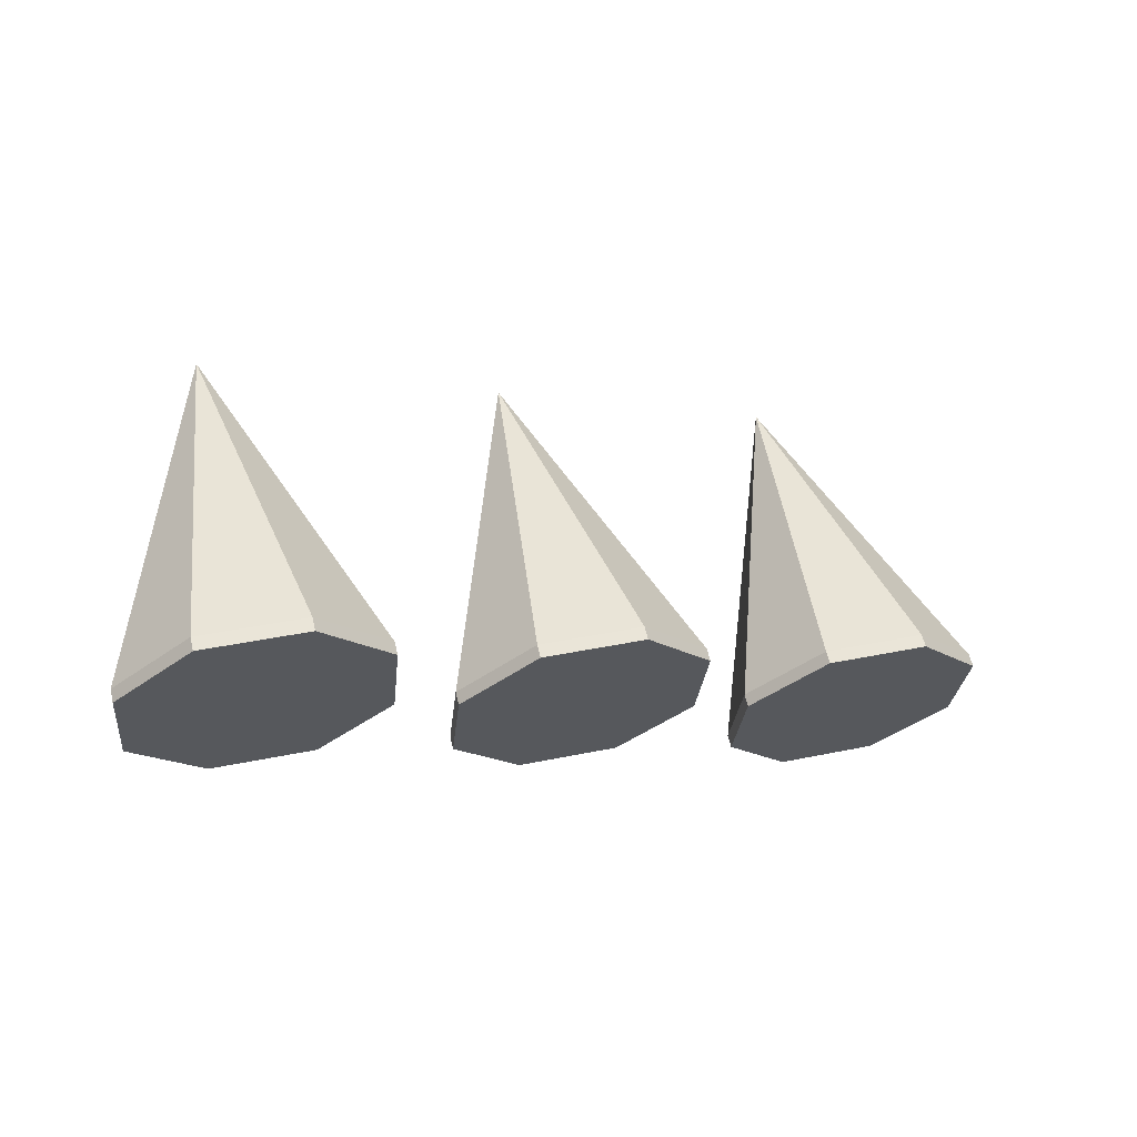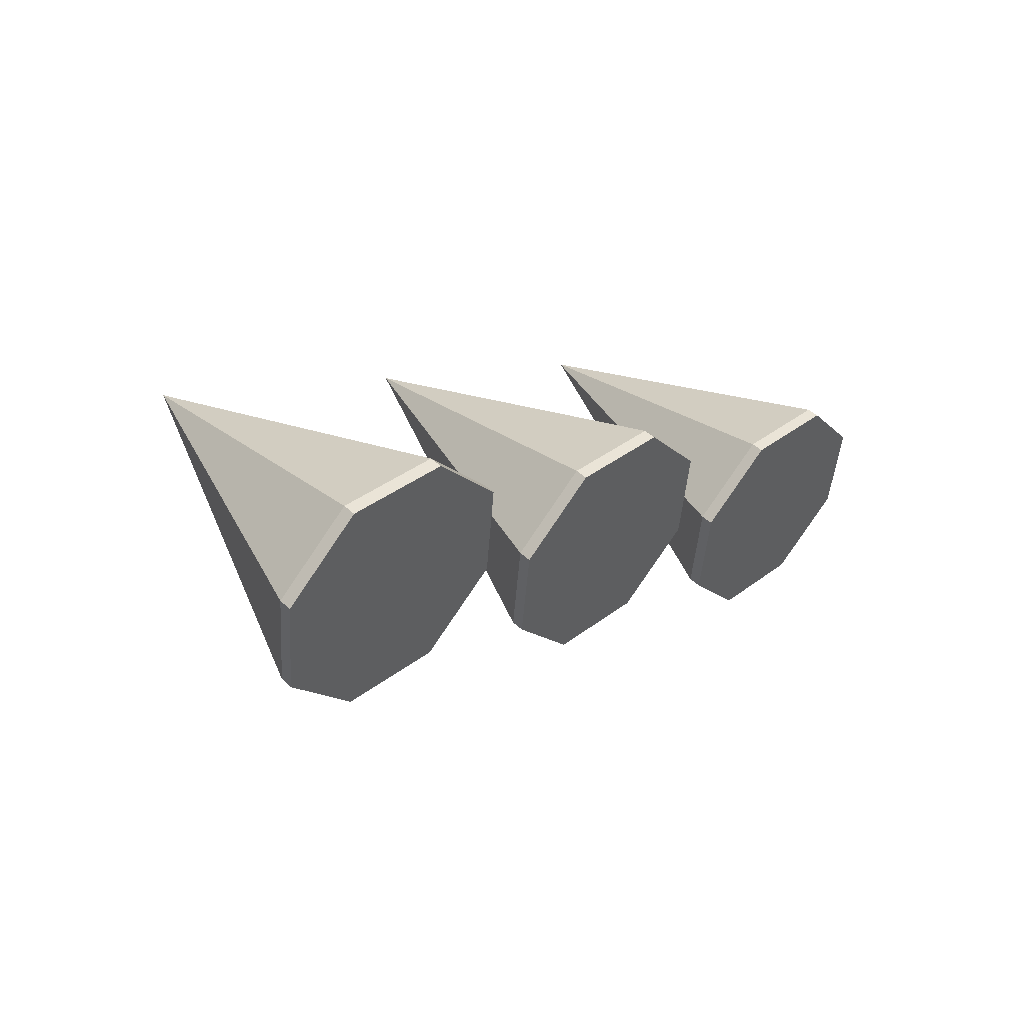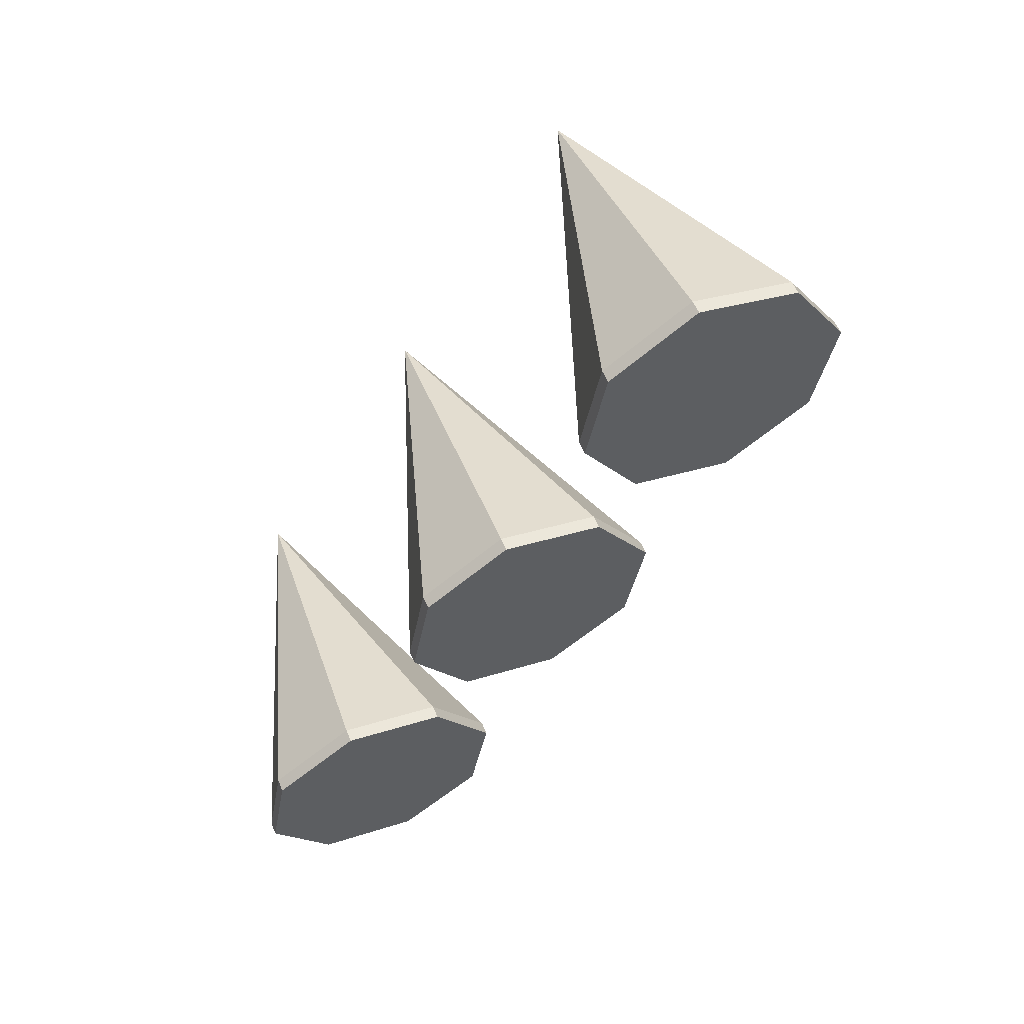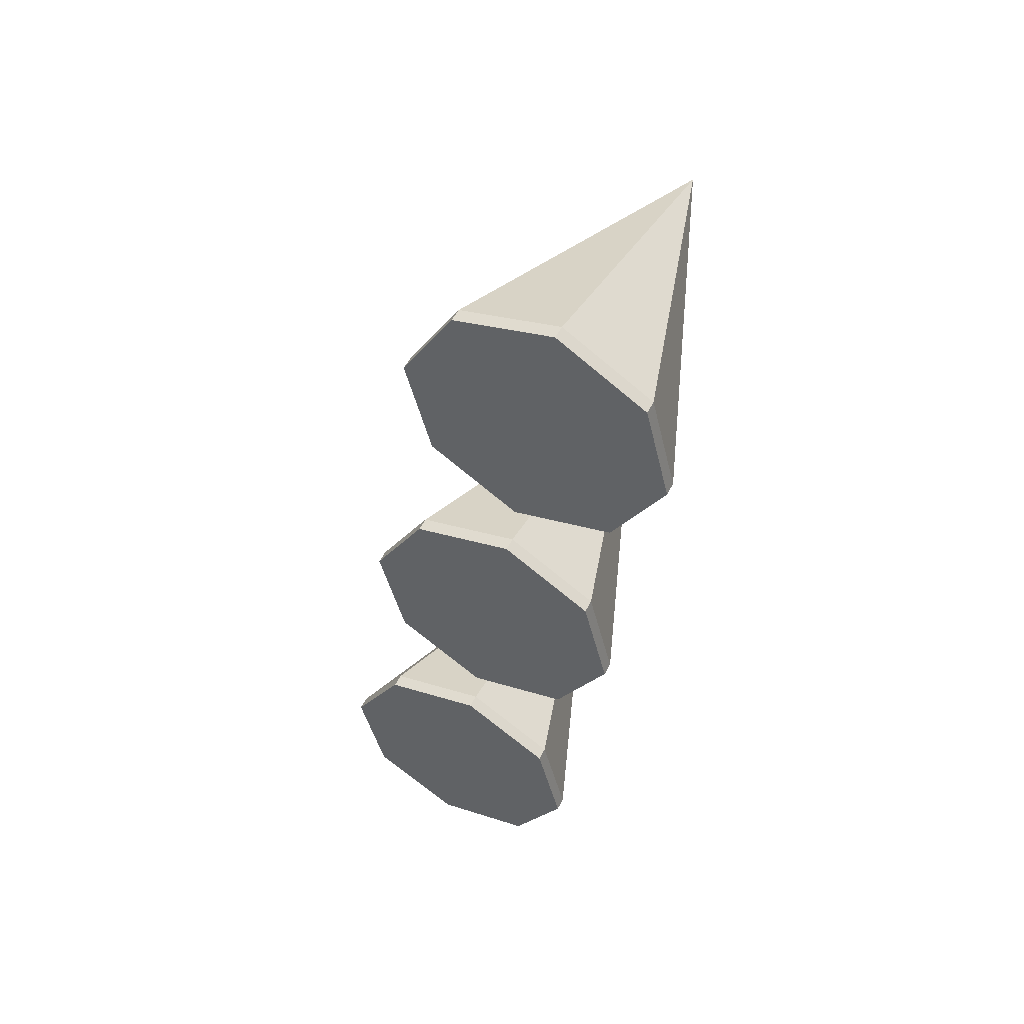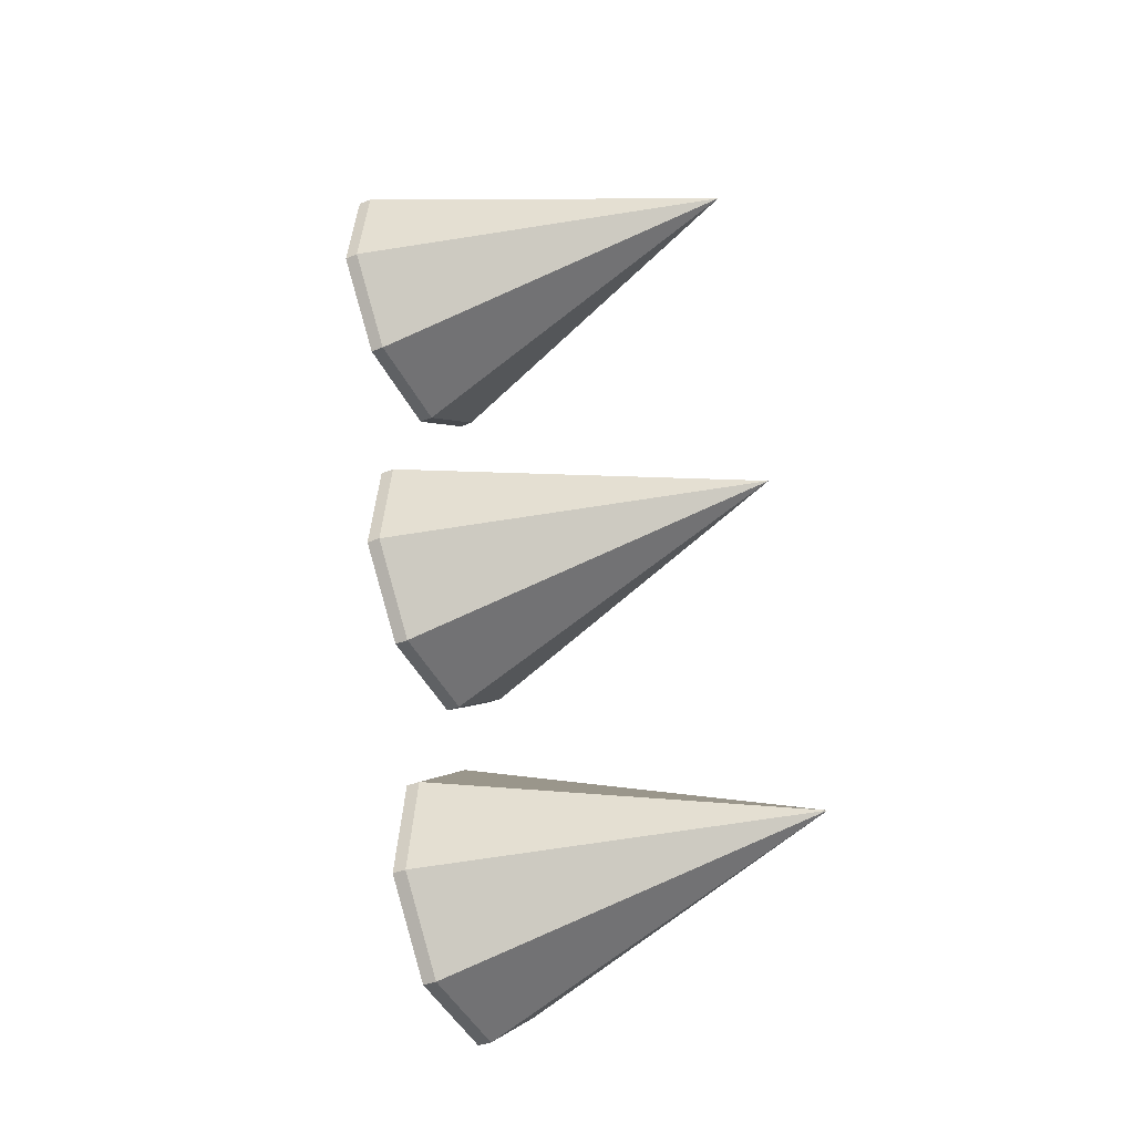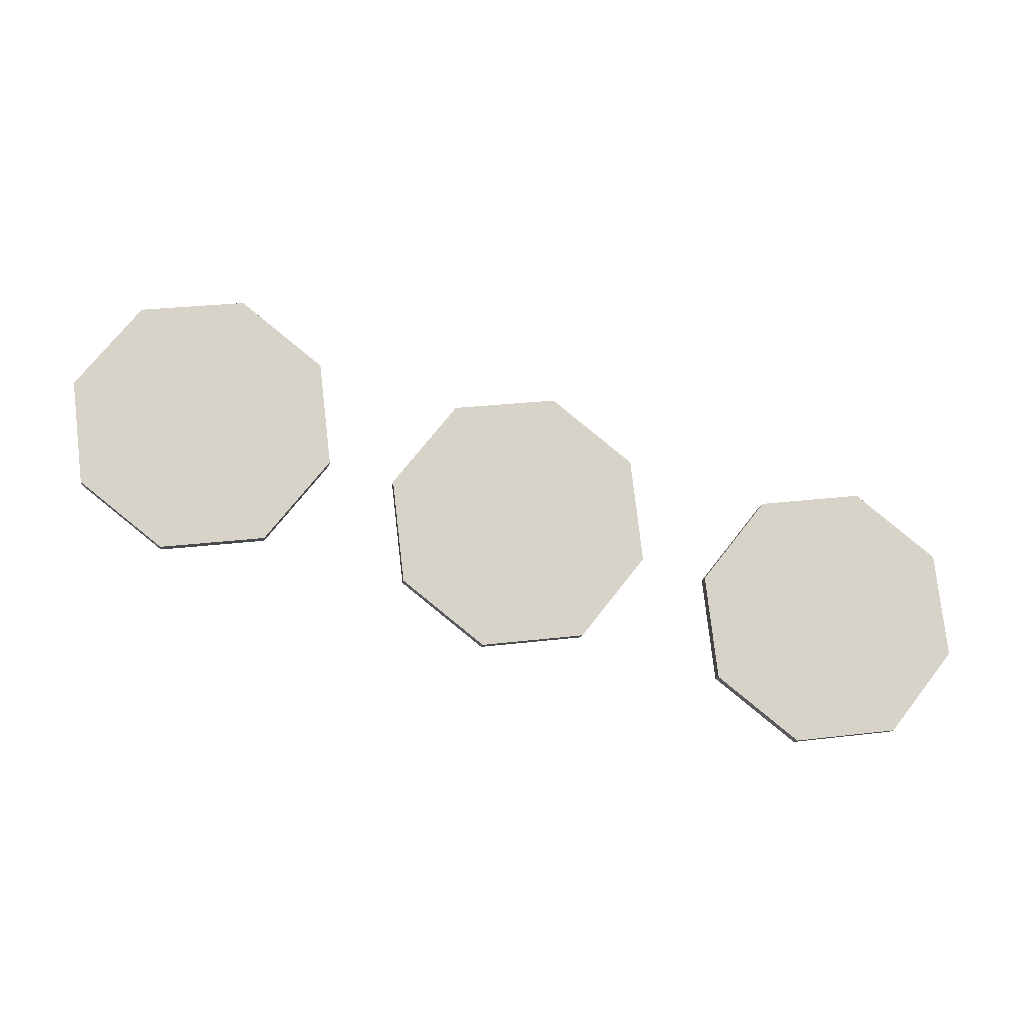
<metadata>
{"format":"obj","ext":"obj","renderer":"f3d","projection":"perspective","resolution":1024,"background":"white","views":[{"elev":-4.3,"azim":148.8,"up":"+Y"},{"elev":8.2,"azim":-50.2,"up":"+Z"},{"elev":-47.3,"azim":59.5,"up":"+Y"},{"elev":-33.7,"azim":-97.2,"up":"+Y"},{"elev":63.6,"azim":83.6,"up":"+Z"},{"elev":-77.3,"azim":162.4,"up":"+Y"}]}
</metadata>
<code>
o untitled.001
v 0 0.2725 0.6871
v -0.1414 0.2463 0.7395
v -0.2 0.183 0.866
v -0.1414 0.1198 0.9925
v 0 0.09357 1.045
v 0.1414 0.1198 0.9925
v 0.5 0.09357 1.045
v 0.6414 0.1198 0.9925
v 0.8586 0.1198 0.9925
v 1 0.09357 1.045
v 1.141 0.1198 0.9925
v 1.2 0.183 0.866
v 1.141 0.2463 0.7395
v 1 0.2725 0.6871
v 0.8586 0.2463 0.7395
v 0.6414 0.2463 0.7395
v 0.5 0.2725 0.6871
v 0.1414 0.2463 0.7395
v 0 0.2903 0.6961
v 0.1414 0.2641 0.7485
v -0.1414 0.2641 0.7485
v -0.2 0.2009 0.875
v -0.1414 0.1377 1.001
v 0 0.1115 1.054
v 0.1414 0.1377 1.001
v 0.2 0.183 0.866
v 0.2 0.2009 0.875
v 0 0.675 1.112
v 0.3586 0.1198 0.9925
v 0.5 0.1115 1.054
v 0.3586 0.1377 1.001
v 0.6414 0.1377 1.001
v 0.7 0.183 0.866
v 0.7 0.2009 0.875
v 0.6414 0.2641 0.7485
v 0.5 0.2903 0.6961
v 0.3586 0.2463 0.7395
v 0.3586 0.2641 0.7485
v 0.3 0.183 0.866
v 0.3 0.2009 0.875
v 0.5 0.675 1.112
v 0.8 0.183 0.866
v 0.8586 0.1377 1.001
v 0.8 0.2009 0.875
v 1 0.1115 1.054
v 1.141 0.1377 1.001
v 1.2 0.2009 0.875
v 1.141 0.2641 0.7485
v 1 0.2903 0.6961
v 0.8586 0.2641 0.7485
v 1 0.675 1.112
f 50 49 14 15
f 49 50 51
f 1 19 20 18
f 2 21 19 1
f 3 22 21 2
f 4 23 22 3
f 5 24 23 4
f 6 25 24 5
f 26 27 25 6
f 18 20 27 26
f 30 32 41
f 40 31 41
f 36 38 41
f 34 35 41
f 32 34 41
f 31 30 41
f 38 40 41
f 1 18 26 6 5 4 3 2
f 7 30 31 29
f 8 32 30 7
f 33 34 32 8
f 16 35 34 33
f 17 36 35 16
f 37 38 36 17
f 39 40 38 37
f 29 31 40 39
f 45 46 51
f 7 29 39 37 17 16 33 8
f 44 43 51
f 47 48 51
f 46 47 51
f 43 45 51
f 50 44 51
f 48 49 51
f 35 36 41
f 9 43 44 42
f 10 45 43 9
f 11 46 45 10
f 12 47 46 11
f 13 48 47 12
f 14 49 48 13
f 42 44 50 15
f 10 9 42 15 14 13 12 11
f 20 19 28
f 21 22 28
f 23 24 28
f 25 27 28
f 27 20 28
f 19 21 28
f 22 23 28
f 24 25 28

</code>
